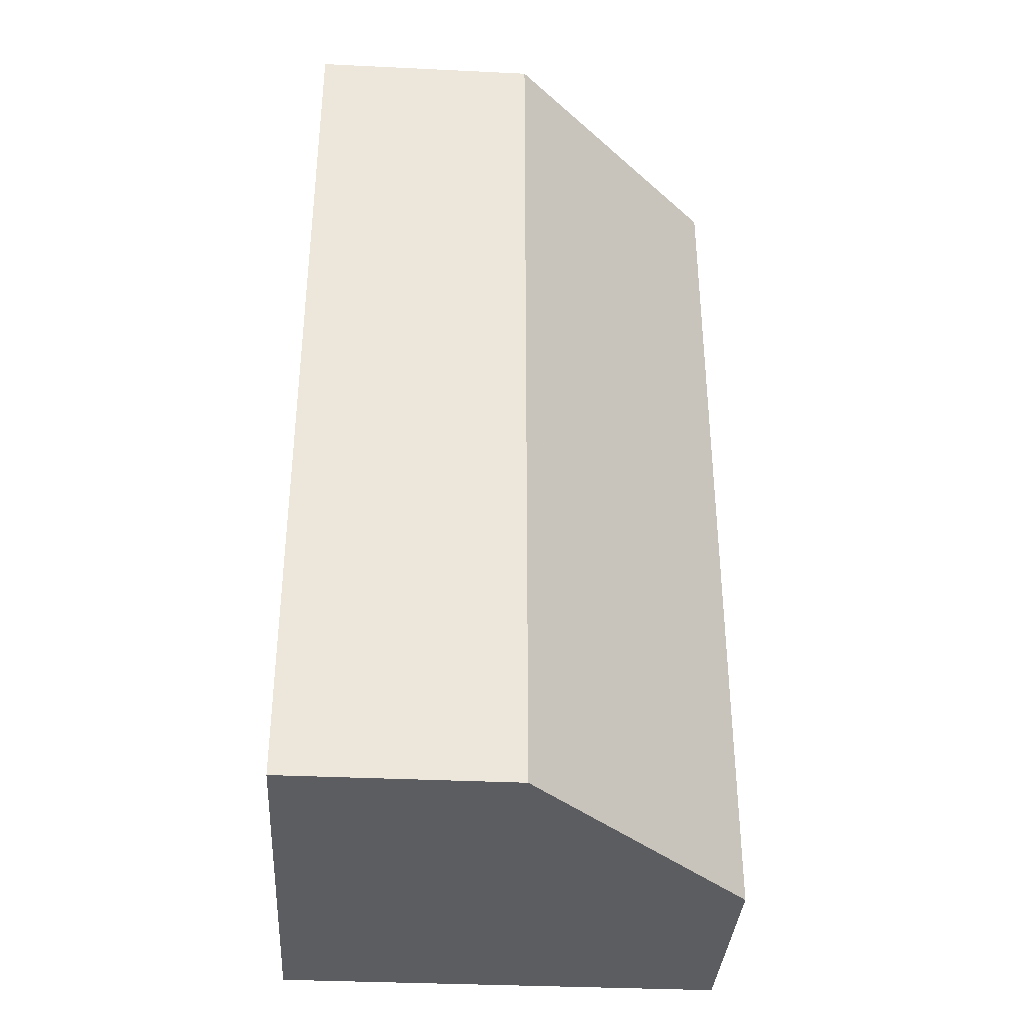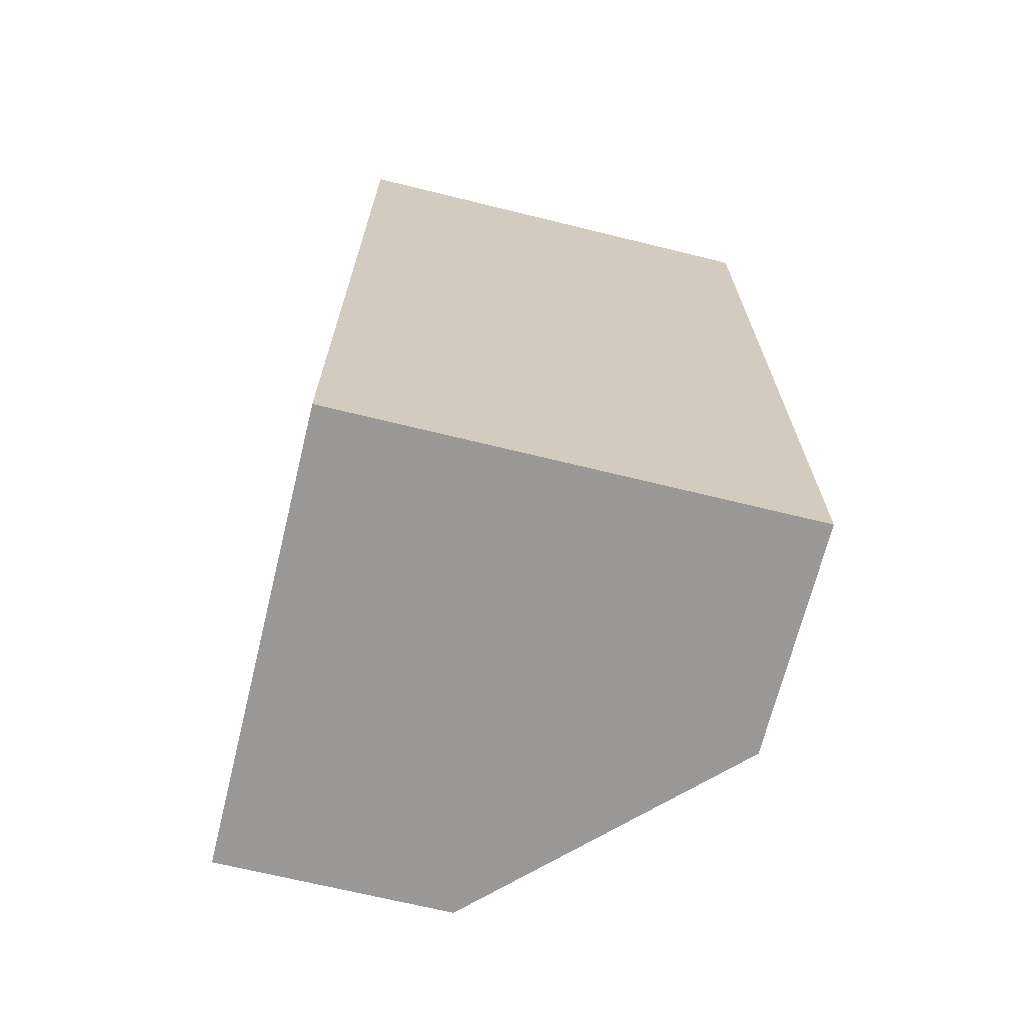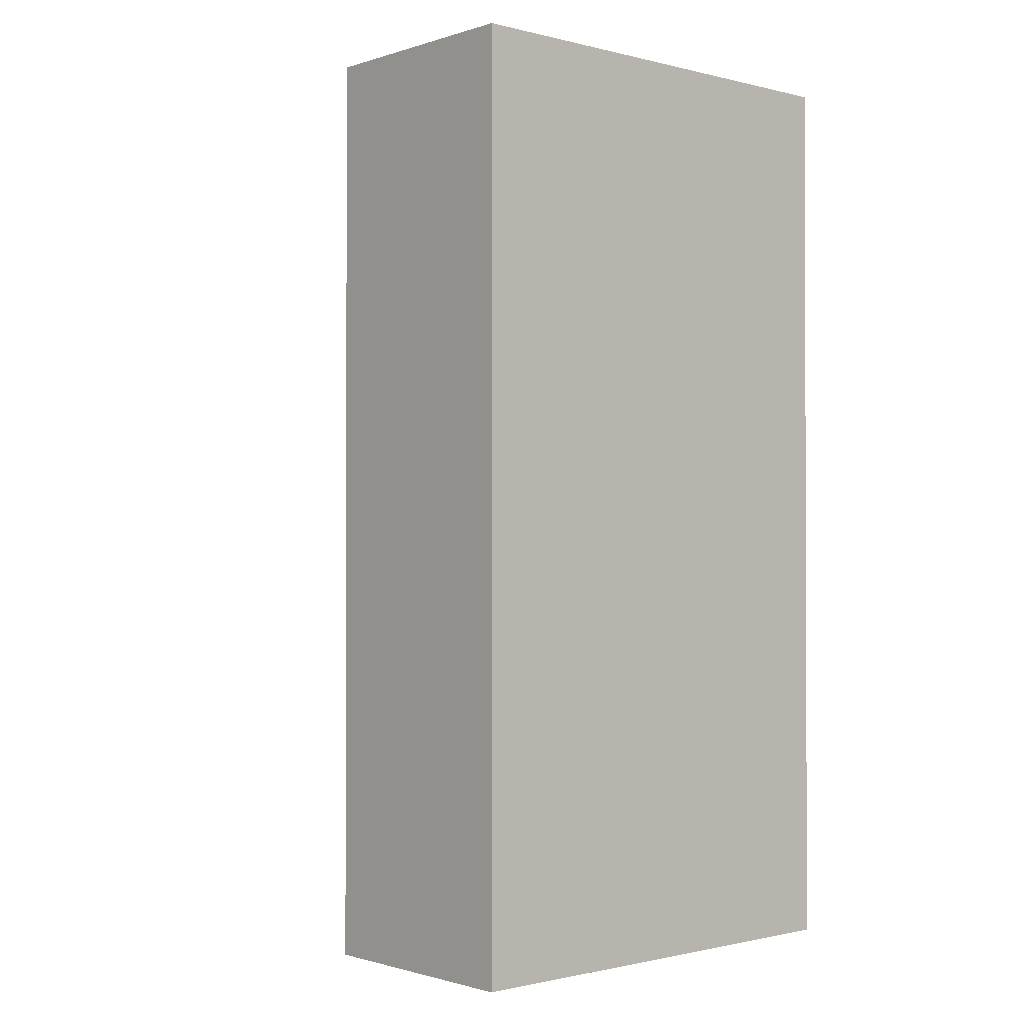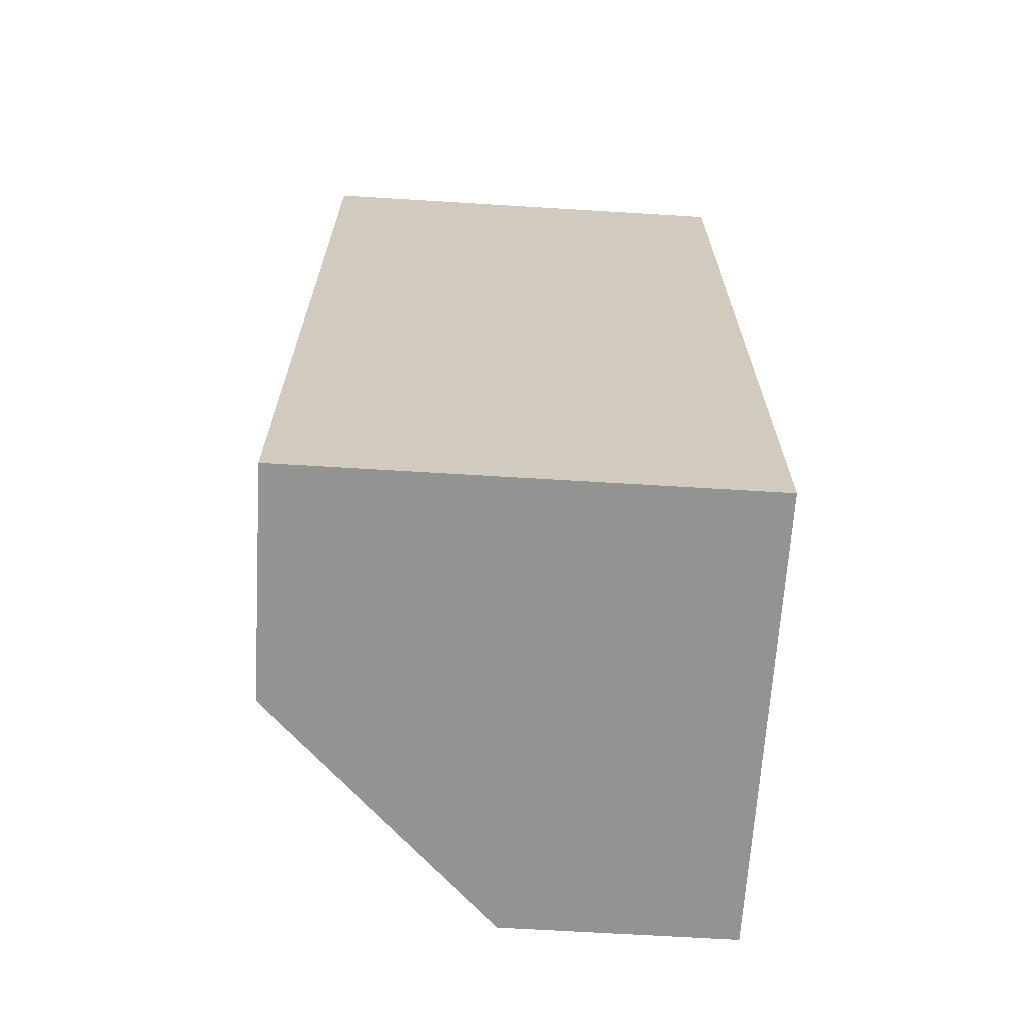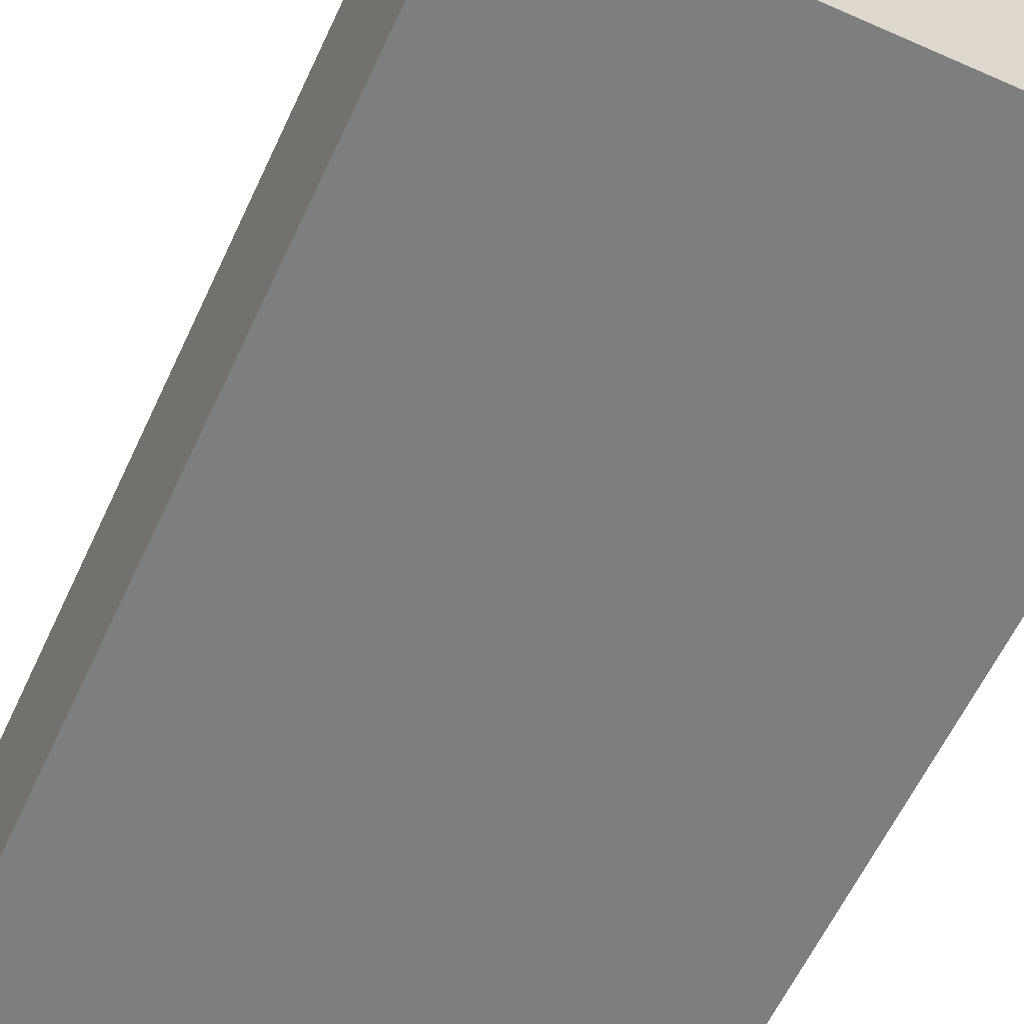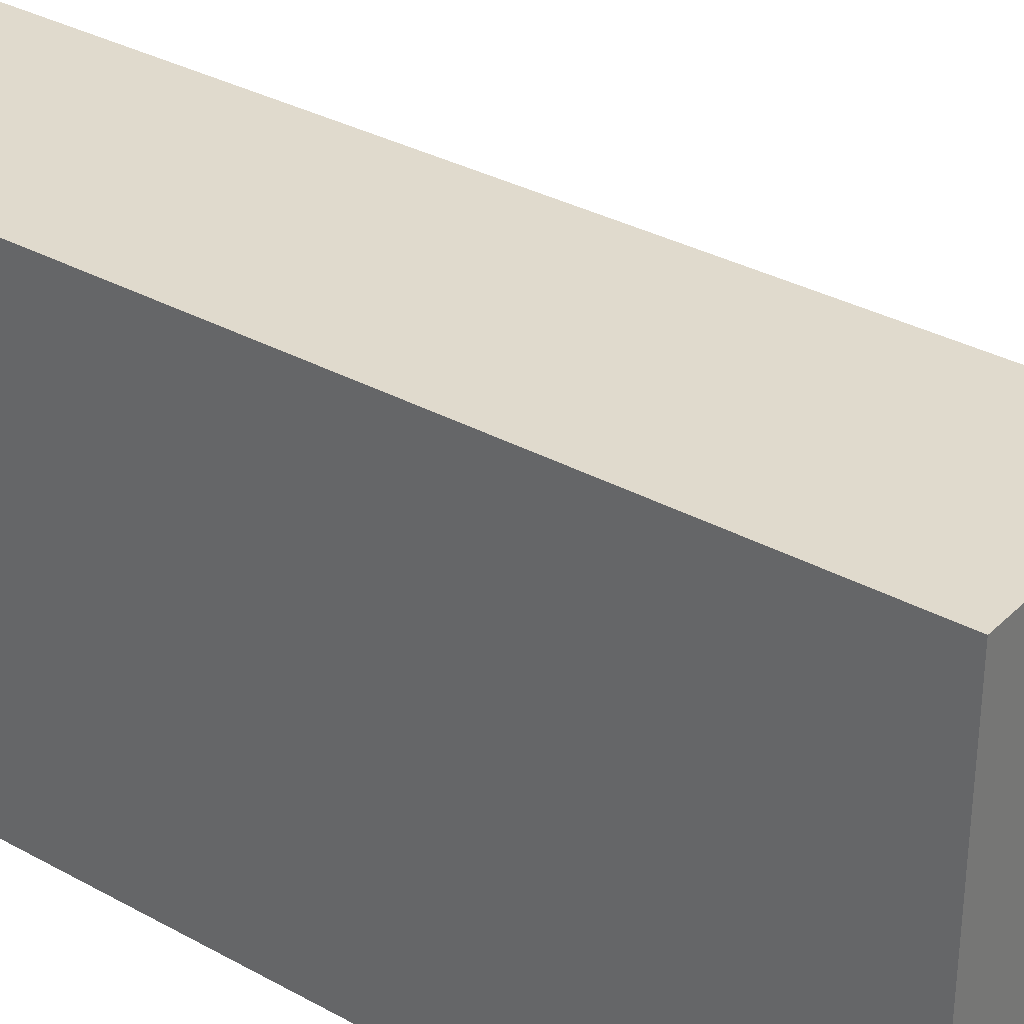
<metadata>
{"format":"obj","ext":"obj","renderer":"f3d","projection":"perspective","resolution":1024,"background":"white","views":[{"elev":-35.8,"azim":-3.6,"up":"+Y"},{"elev":-68.6,"azim":-103.8,"up":"+Y"},{"elev":-1.1,"azim":138.4,"up":"+Y"},{"elev":-66.7,"azim":176.5,"up":"+Y"},{"elev":-59.3,"azim":155.4,"up":"+Z"},{"elev":33.0,"azim":-52.7,"up":"+Z"}]}
</metadata>
<code>
g
v -0.25 0.25 0
v 0 0.25 -0.25
v 0 -0.25 -0.25
v -0.25 -0.25 0
v -0.5 0.5 0
v -0.25 0.5 0
v -0.5 0.25 0
v 0 0.5 -0.25
v -0.5 -0.25 0
v 0 0.5 -0.5
v 0 0.25 -0.5
v 0 -0.25 -0.5
v -0.5 -0.5 0
v -0.25 -0.5 0
v 0 -0.5 -0.25
v 0 -0.5 -0.5
v -0.5 0.5 -0.5
v -0.5 -0.5 -0.5
g tile_005
f 1 3 2
f 5 1 6
f 8 1 2
f 9 1 7
f 8 11 10
f 12 2 3
f 13 4 9
f 3 14 15
f 3 16 12
f 17 16 18
f 5 9 7
f 13 15 14
f 10 6 8
f 5 6 17
f 17 6 10
f 16 15 18
f 18 15 13
f 18 13 17
f 17 13 5
f 5 13 9
f 11 12 10
f 10 12 17
f 17 12 16
f 16 3 15
f 14 3 4
f 4 13 14
f 2 12 11
f 11 8 2
f 1 9 4
f 1 8 6
f 1 5 7
f 3 1 4

</code>
